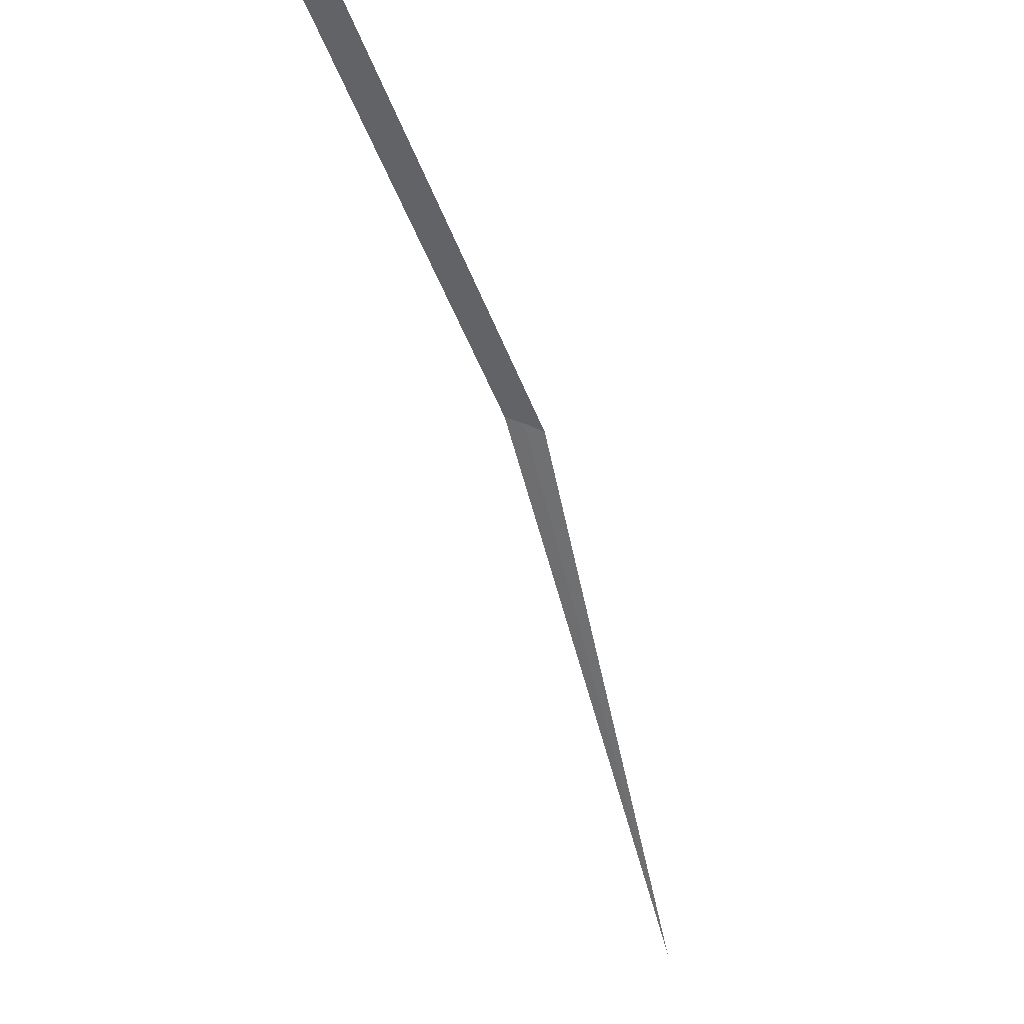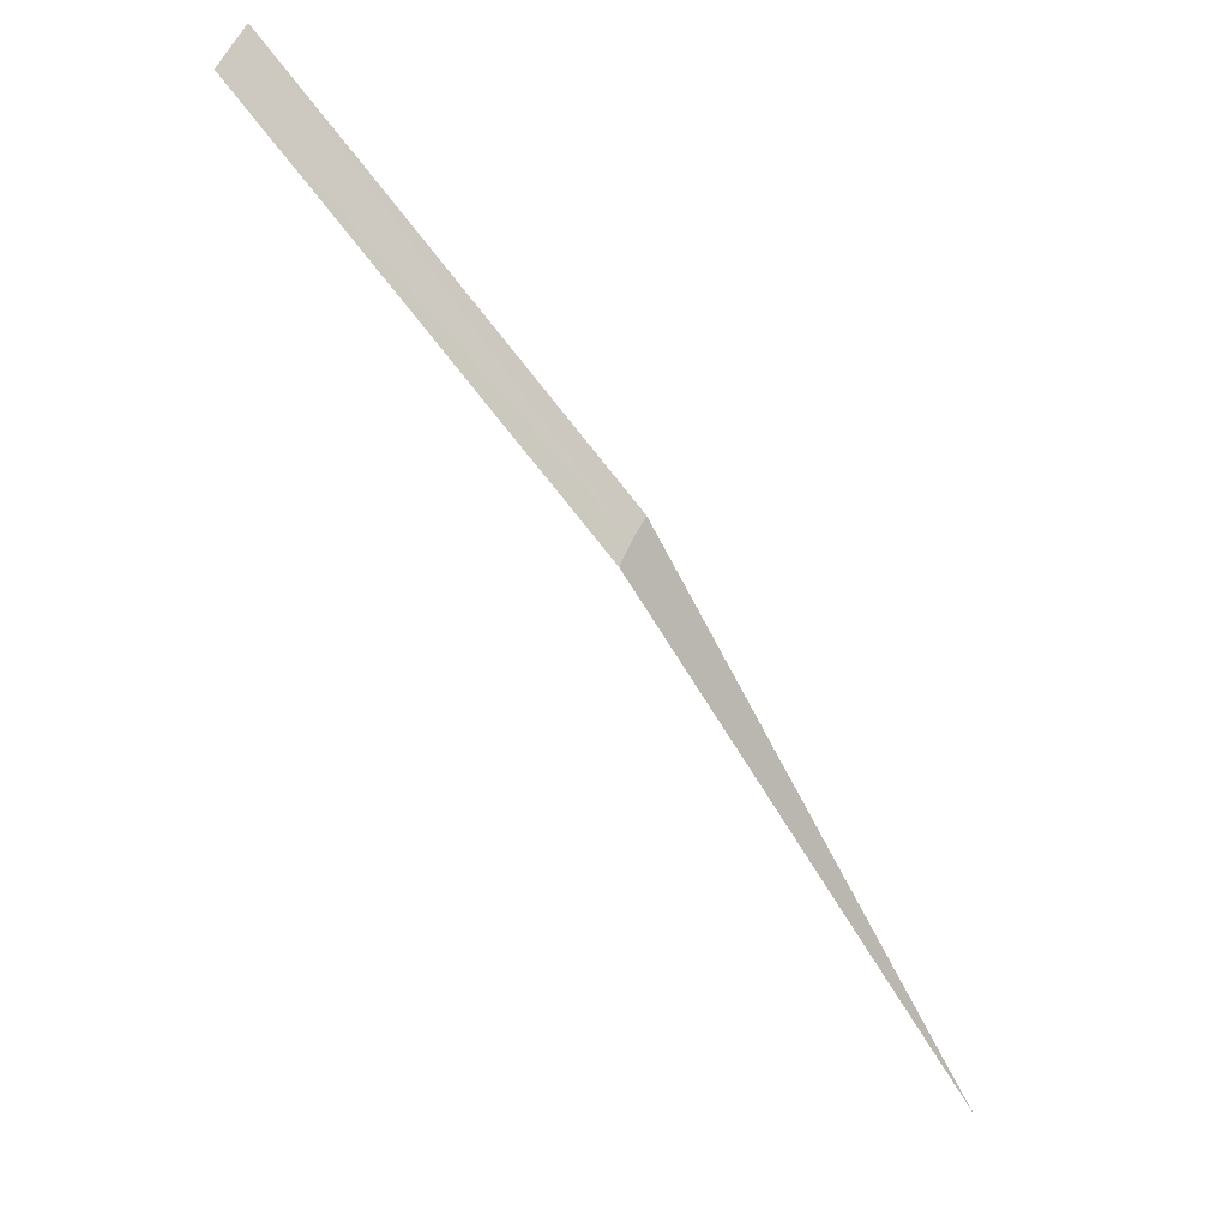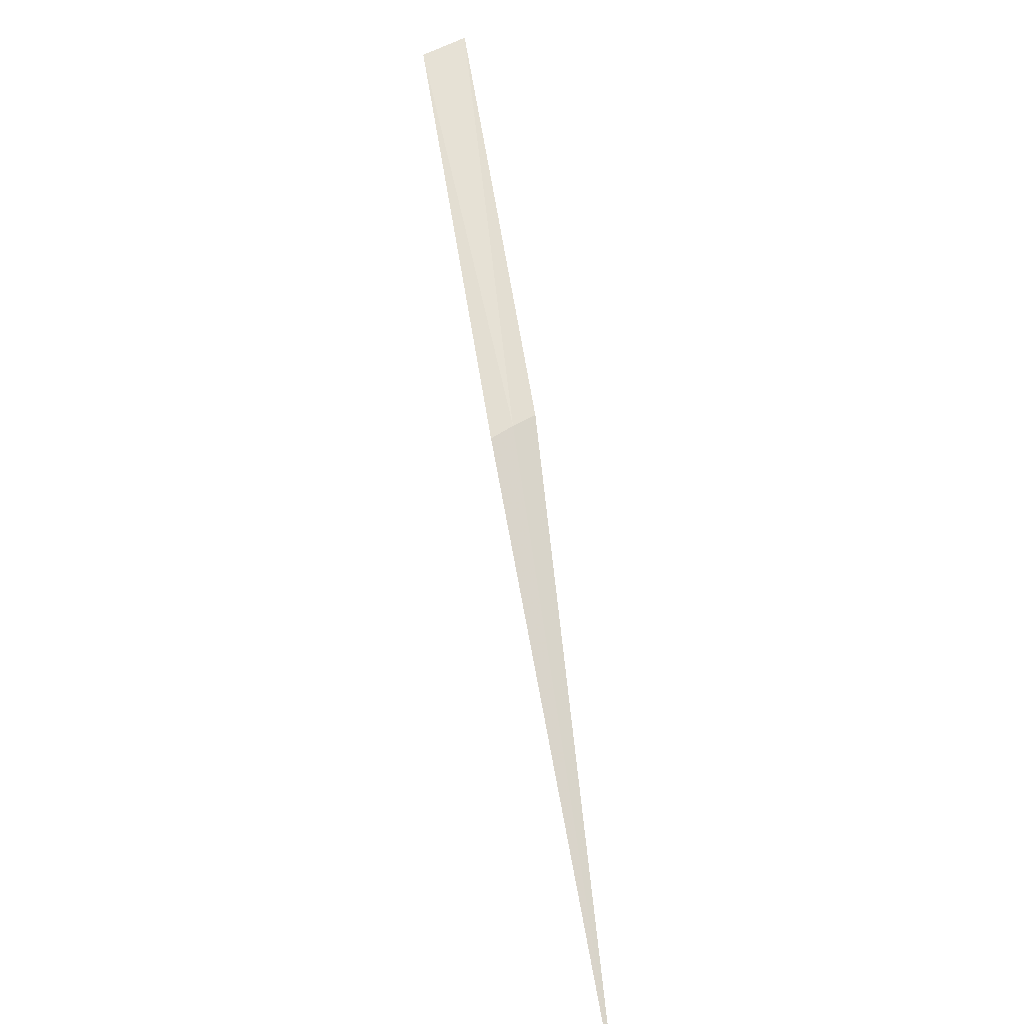
<metadata>
{"format":"obj","ext":"obj","renderer":"f3d","projection":"perspective","resolution":1024,"background":"white","views":[{"elev":-11.8,"azim":142.2,"up":"+Z"},{"elev":43.7,"azim":-124.0,"up":"+Z"},{"elev":17.8,"azim":-79.6,"up":"+Z"}]}
</metadata>
<code>
v 1.321 0.6289 19.3
v 2.721 1.295 20.61
v 2.801 1.121 20.68
v 1.277 0.7108 19.25
v 1.36 0.5443 19.33
v 0 0 17.13
f 1 3 2
f 1 2 4
f 1 5 3
f 1 4 6
f 1 6 5

</code>
